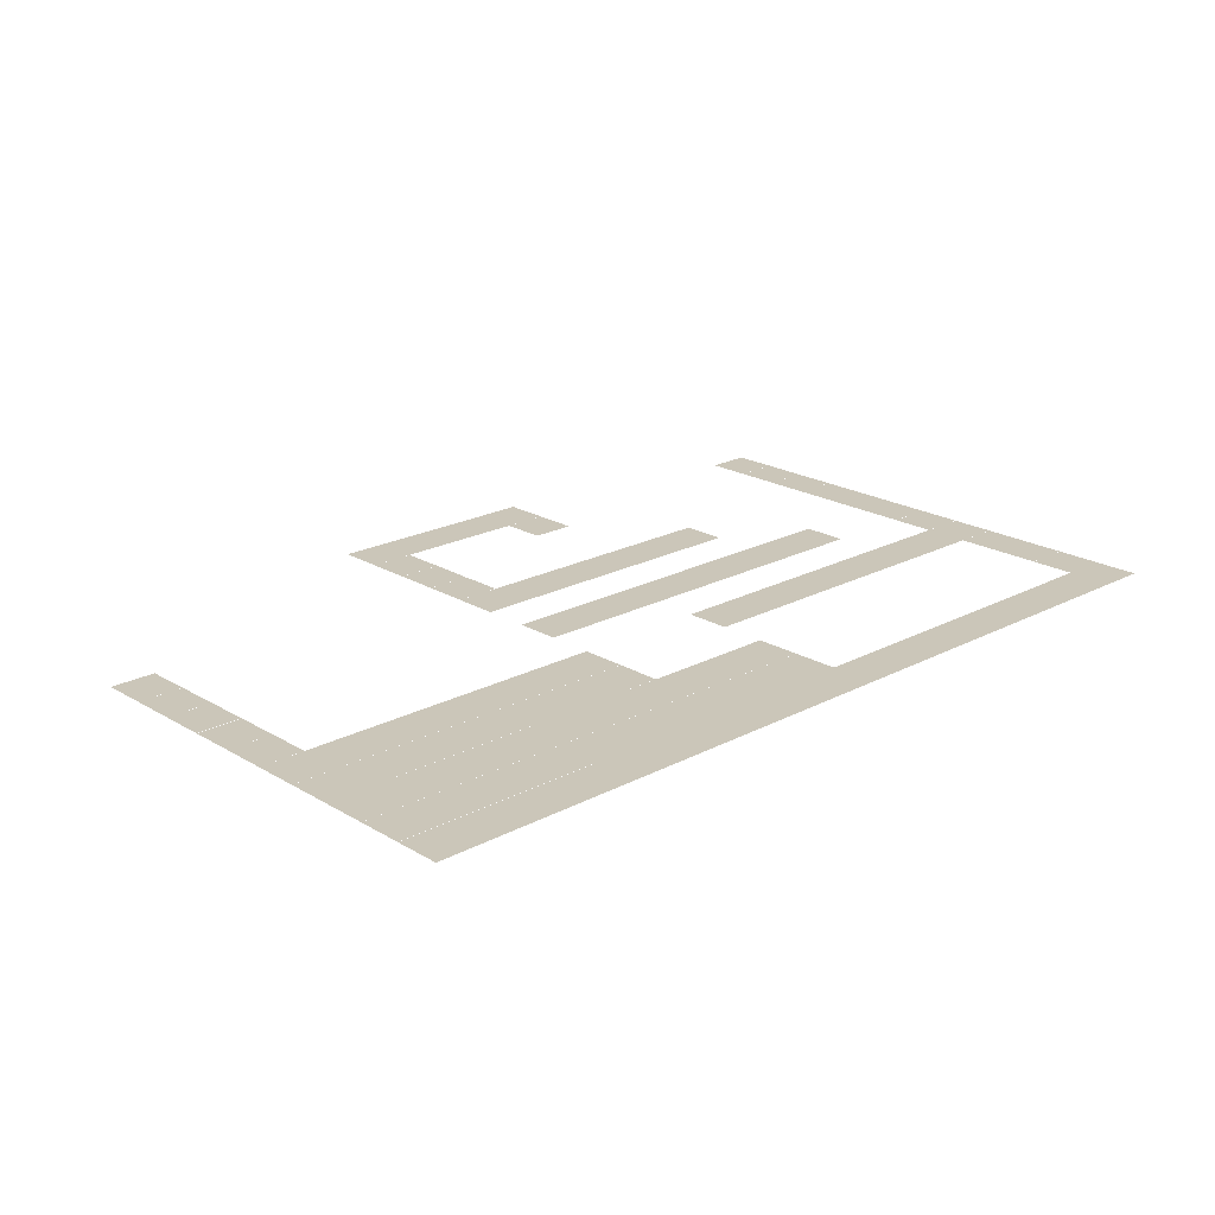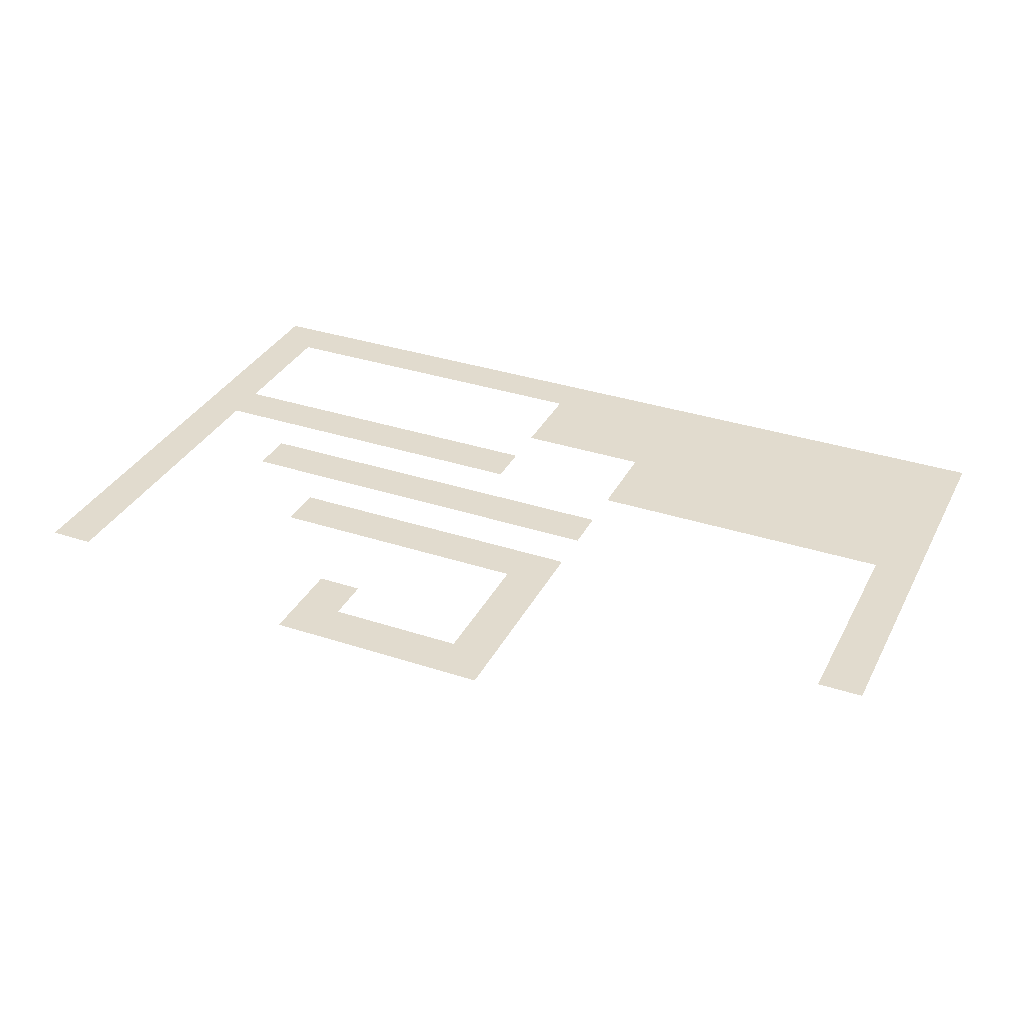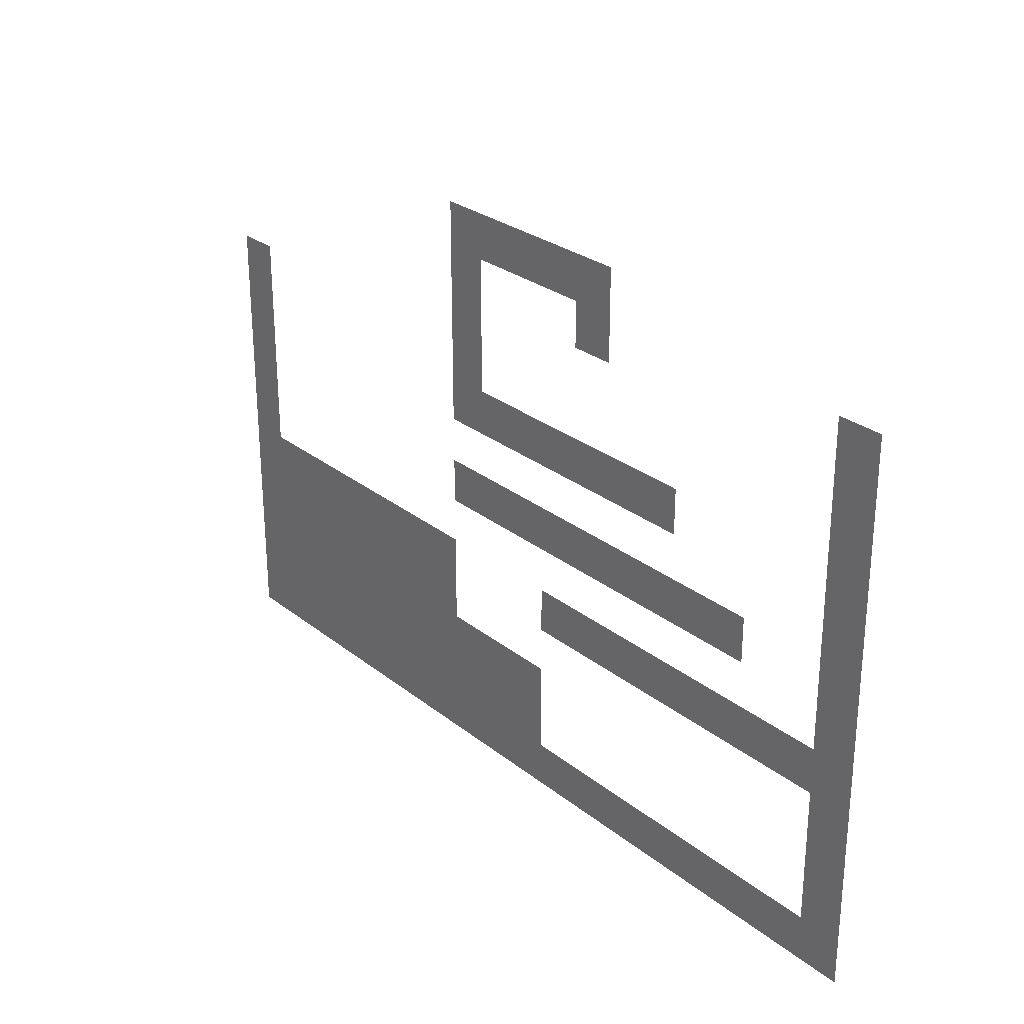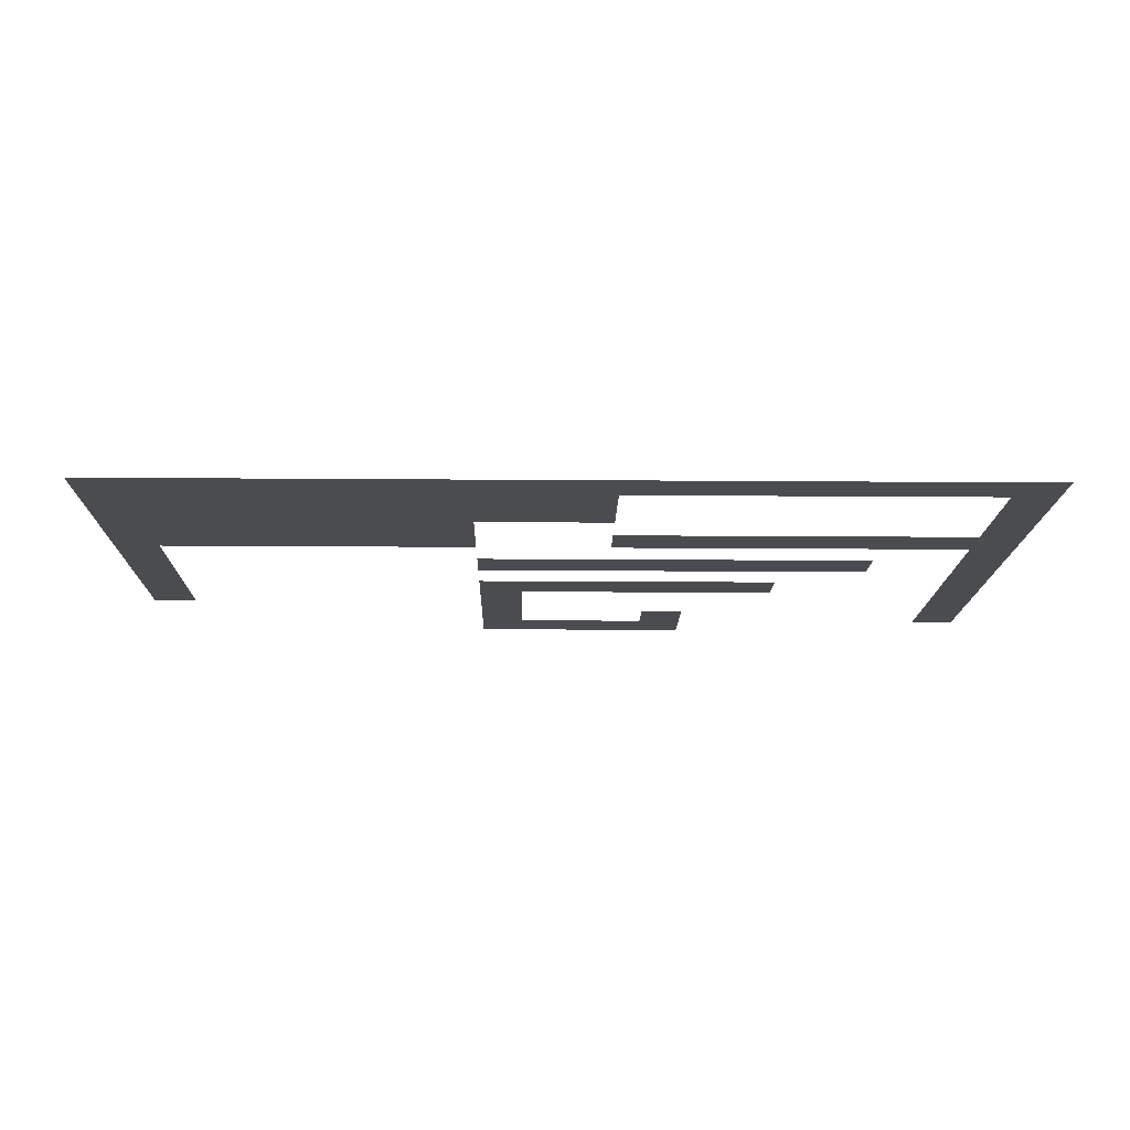
<metadata>
{"format":"obj","ext":"obj","renderer":"f3d","projection":"perspective","resolution":1024,"background":"white","views":[{"elev":21.0,"azim":-43.4,"up":"+Z"},{"elev":33.8,"azim":-155.9,"up":"+Z"},{"elev":27.4,"azim":50.4,"up":"+Y"},{"elev":-15.1,"azim":-1.0,"up":"+Z"}]}
</metadata>
<code>
v -112 -320 -0.5938
v -128 -320 -0.5938
v -128 -304 -0.5938
v -112 -304 -0.5938
v -144 -320 -0.5938
v -144 -304 -0.5938
v -160 -320 -0.5938
v -160 -304 -0.5938
v -176 -320 -0.5938
v -176 -304 -0.5938
v -192 -320 -0.5938
v -192 -304 -0.5938
v 0 -336 -0.625
v -16 -336 -0.625
v -16 -320 -0.625
v 0 -320 -0.625
v -112 -336 -0.625
v -128 -336 -0.625
v -128 -320 -0.625
v -112 -320 -0.625
v -176 -336 -0.625
v -192 -336 -0.625
v -192 -320 -0.625
v -176 -320 -0.625
v 0 -352 -0.6562
v -16 -352 -0.6562
v -16 -336 -0.6562
v 0 -336 -0.6562
v -176 -352 -0.6562
v -192 -352 -0.6562
v -192 -336 -0.6562
v -176 -336 -0.6562
v 0 -368 -0.6875
v -16 -368 -0.6875
v -16 -352 -0.6875
v 0 -352 -0.6875
v -176 -368 -0.6875
v -192 -368 -0.6875
v -192 -352 -0.6875
v -176 -352 -0.6875
v -304 -368 -0.6875
v -320 -368 -0.6875
v -320 -352 -0.6875
v -304 -352 -0.6875
v 0 -384 -0.7188
v -16 -384 -0.7188
v -16 -368 -0.7188
v 0 -368 -0.7188
v -80 -384 -0.7188
v -96 -384 -0.7188
v -96 -368 -0.7188
v -80 -368 -0.7188
v -112 -384 -0.7188
v -112 -368 -0.7188
v -128 -384 -0.7188
v -128 -368 -0.7188
v -144 -384 -0.7188
v -144 -368 -0.7188
v -160 -384 -0.7188
v -160 -368 -0.7188
v -176 -384 -0.7188
v -176 -368 -0.7188
v -192 -384 -0.7188
v -192 -368 -0.7188
v -304 -384 -0.7188
v -320 -384 -0.7188
v -320 -368 -0.7188
v -304 -368 -0.7188
v 0 -400 -0.75
v -16 -400 -0.75
v -16 -384 -0.75
v 0 -384 -0.75
v -304 -400 -0.75
v -320 -400 -0.75
v -320 -384 -0.75
v -304 -384 -0.75
v 0 -416 -0.7812
v -16 -416 -0.7812
v -16 -400 -0.7812
v 0 -400 -0.7812
v -48 -416 -0.7812
v -64 -416 -0.7812
v -64 -400 -0.7812
v -48 -400 -0.7812
v -80 -416 -0.7812
v -80 -400 -0.7812
v -96 -416 -0.7812
v -96 -400 -0.7812
v -112 -416 -0.7812
v -112 -400 -0.7812
v -128 -416 -0.7812
v -128 -400 -0.7812
v -144 -416 -0.7812
v -144 -400 -0.7812
v -160 -416 -0.7812
v -160 -400 -0.7812
v -176 -416 -0.7812
v -176 -400 -0.7812
v -192 -416 -0.7812
v -192 -400 -0.7812
v -304 -416 -0.7812
v -320 -416 -0.7812
v -320 -400 -0.7812
v -304 -400 -0.7812
v 0 -432 -0.8125
v -16 -432 -0.8125
v -16 -416 -0.8125
v 0 -416 -0.8125
v -304 -432 -0.8125
v -320 -432 -0.8125
v -320 -416 -0.8125
v -304 -416 -0.8125
v 0 -448 -0.8438
v -16 -448 -0.8438
v -16 -432 -0.8438
v 0 -432 -0.8438
v -32 -448 -0.8438
v -32 -432 -0.8438
v -48 -448 -0.8438
v -48 -432 -0.8438
v -64 -448 -0.8438
v -64 -432 -0.8438
v -80 -448 -0.8438
v -80 -432 -0.8438
v -96 -448 -0.8438
v -96 -432 -0.8438
v -112 -448 -0.8438
v -112 -432 -0.8438
v -128 -448 -0.8438
v -128 -432 -0.8438
v -144 -448 -0.8438
v -144 -432 -0.8438
v -192 -448 -0.8438
v -208 -448 -0.8438
v -208 -432 -0.8438
v -192 -432 -0.8438
v -224 -448 -0.8438
v -224 -432 -0.8438
v -240 -448 -0.8438
v -240 -432 -0.8438
v -256 -448 -0.8438
v -256 -432 -0.8438
v -272 -448 -0.8438
v -272 -432 -0.8438
v -288 -448 -0.8438
v -288 -432 -0.8438
v -304 -448 -0.8438
v -304 -432 -0.8438
v -320 -448 -0.8438
v -320 -432 -0.8438
v 0 -464 -0.875
v -16 -464 -0.875
v -16 -448 -0.875
v 0 -448 -0.875
v -192 -464 -0.875
v -208 -464 -0.875
v -208 -448 -0.875
v -192 -448 -0.875
v -224 -464 -0.875
v -224 -448 -0.875
v -240 -464 -0.875
v -240 -448 -0.875
v -256 -464 -0.875
v -256 -448 -0.875
v -272 -464 -0.875
v -272 -448 -0.875
v -288 -464 -0.875
v -288 -448 -0.875
v -304 -464 -0.875
v -304 -448 -0.875
v -320 -464 -0.875
v -320 -448 -0.875
v 0 -480 -0.9062
v -16 -480 -0.9062
v -16 -464 -0.9062
v 0 -464 -0.9062
v -144 -480 -0.9062
v -160 -480 -0.9062
v -160 -464 -0.9062
v -144 -464 -0.9062
v -176 -480 -0.9062
v -176 -464 -0.9062
v -192 -480 -0.9062
v -192 -464 -0.9062
v -208 -480 -0.9062
v -208 -464 -0.9062
v -224 -480 -0.9062
v -224 -464 -0.9062
v -240 -480 -0.9062
v -240 -464 -0.9062
v -256 -480 -0.9062
v -256 -464 -0.9062
v -272 -480 -0.9062
v -272 -464 -0.9062
v -288 -480 -0.9062
v -288 -464 -0.9062
v -304 -480 -0.9062
v -304 -464 -0.9062
v -320 -480 -0.9062
v -320 -464 -0.9062
v 0 -496 -0.9375
v -16 -496 -0.9375
v -16 -480 -0.9375
v 0 -480 -0.9375
v -144 -496 -0.9375
v -160 -496 -0.9375
v -160 -480 -0.9375
v -144 -480 -0.9375
v -176 -496 -0.9375
v -176 -480 -0.9375
v -192 -496 -0.9375
v -192 -480 -0.9375
v -208 -496 -0.9375
v -208 -480 -0.9375
v -224 -496 -0.9375
v -224 -480 -0.9375
v -240 -496 -0.9375
v -240 -480 -0.9375
v -256 -496 -0.9375
v -256 -480 -0.9375
v -272 -496 -0.9375
v -272 -480 -0.9375
v -288 -496 -0.9375
v -288 -480 -0.9375
v -304 -496 -0.9375
v -304 -480 -0.9375
v -320 -496 -0.9375
v -320 -480 -0.9375
v 0 -512 -0.9688
v -16 -512 -0.9688
v -16 -496 -0.9688
v 0 -496 -0.9688
v -32 -512 -0.9688
v -32 -496 -0.9688
v -48 -512 -0.9688
v -48 -496 -0.9688
v -64 -512 -0.9688
v -64 -496 -0.9688
v -80 -512 -0.9688
v -80 -496 -0.9688
v -96 -512 -0.9688
v -96 -496 -0.9688
v -112 -512 -0.9688
v -112 -496 -0.9688
v -128 -512 -0.9688
v -128 -496 -0.9688
v -144 -512 -0.9688
v -144 -496 -0.9688
v -160 -512 -0.9688
v -160 -496 -0.9688
v -176 -512 -0.9688
v -176 -496 -0.9688
v -192 -512 -0.9688
v -192 -496 -0.9688
v -208 -512 -0.9688
v -208 -496 -0.9688
v -224 -512 -0.9688
v -224 -496 -0.9688
v -240 -512 -0.9688
v -240 -496 -0.9688
v -256 -512 -0.9688
v -256 -496 -0.9688
v -272 -512 -0.9688
v -272 -496 -0.9688
v -288 -512 -0.9688
v -288 -496 -0.9688
v -304 -512 -0.9688
v -304 -496 -0.9688
v -320 -512 -0.9688
v -320 -496 -0.9688
g mesh_0001
f 1 2 3 4
f 2 5 6 3
f 5 7 8 6
f 7 9 10 8
f 9 11 12 10
f 13 14 15 16
f 17 18 19 20
f 21 22 23 24
f 25 26 27 28
f 29 30 31 32
f 33 34 35 36
f 37 38 39 40
f 41 42 43 44
f 45 46 47 48
f 49 50 51 52
f 50 53 54 51
f 53 55 56 54
f 55 57 58 56
f 57 59 60 58
f 59 61 62 60
f 61 63 64 62
f 65 66 67 68
f 69 70 71 72
f 73 74 75 76
f 77 78 79 80
f 81 82 83 84
f 82 85 86 83
f 85 87 88 86
f 87 89 90 88
f 89 91 92 90
f 91 93 94 92
f 93 95 96 94
f 95 97 98 96
f 97 99 100 98
f 101 102 103 104
f 105 106 107 108
f 109 110 111 112
f 113 114 115 116
f 114 117 118 115
f 117 119 120 118
f 119 121 122 120
f 121 123 124 122
f 123 125 126 124
f 125 127 128 126
f 127 129 130 128
f 129 131 132 130
f 133 134 135 136
f 134 137 138 135
f 137 139 140 138
f 139 141 142 140
f 141 143 144 142
f 143 145 146 144
f 145 147 148 146
f 147 149 150 148
f 151 152 153 154
f 155 156 157 158
f 156 159 160 157
f 159 161 162 160
f 161 163 164 162
f 163 165 166 164
f 165 167 168 166
f 167 169 170 168
f 169 171 172 170
f 173 174 175 176
f 177 178 179 180
f 178 181 182 179
f 181 183 184 182
f 183 185 186 184
f 185 187 188 186
f 187 189 190 188
f 189 191 192 190
f 191 193 194 192
f 193 195 196 194
f 195 197 198 196
f 197 199 200 198
f 201 202 203 204
f 205 206 207 208
f 206 209 210 207
f 209 211 212 210
f 211 213 214 212
f 213 215 216 214
f 215 217 218 216
f 217 219 220 218
f 219 221 222 220
f 221 223 224 222
f 223 225 226 224
f 225 227 228 226
f 229 230 231 232
f 230 233 234 231
f 233 235 236 234
f 235 237 238 236
f 237 239 240 238
f 239 241 242 240
f 241 243 244 242
f 243 245 246 244
f 245 247 248 246
f 247 249 250 248
f 249 251 252 250
f 251 253 254 252
f 253 255 256 254
f 255 257 258 256
f 257 259 260 258
f 259 261 262 260
f 261 263 264 262
f 263 265 266 264
f 265 267 268 266
f 267 269 270 268
g mesh_0002
f 1 2 3 4
f 2 5 6 3
f 5 7 8 6
f 7 9 10 8
f 9 11 12 10
f 13 14 15 16
f 17 18 19 20
f 21 22 23 24
f 25 26 27 28
f 29 30 31 32
f 33 34 35 36
f 37 38 39 40
f 41 42 43 44
f 45 46 47 48
f 49 50 51 52
f 50 53 54 51
f 53 55 56 54
f 55 57 58 56
f 57 59 60 58
f 59 61 62 60
f 61 63 64 62
f 65 66 67 68
f 69 70 71 72
f 73 74 75 76
f 77 78 79 80
f 81 82 83 84
f 82 85 86 83
f 85 87 88 86
f 87 89 90 88
f 89 91 92 90
f 91 93 94 92
f 93 95 96 94
f 95 97 98 96
f 97 99 100 98
f 101 102 103 104
f 105 106 107 108
f 109 110 111 112
f 113 114 115 116
f 114 117 118 115
f 117 119 120 118
f 119 121 122 120
f 121 123 124 122
f 123 125 126 124
f 125 127 128 126
f 127 129 130 128
f 129 131 132 130
f 133 134 135 136
f 134 137 138 135
f 137 139 140 138
f 139 141 142 140
f 141 143 144 142
f 143 145 146 144
f 145 147 148 146
f 147 149 150 148
f 151 152 153 154
f 155 156 157 158
f 156 159 160 157
f 159 161 162 160
f 161 163 164 162
f 163 165 166 164
f 165 167 168 166
f 167 169 170 168
f 169 171 172 170
f 173 174 175 176
f 177 178 179 180
f 178 181 182 179
f 181 183 184 182
f 183 185 186 184
f 185 187 188 186
f 187 189 190 188
f 189 191 192 190
f 191 193 194 192
f 193 195 196 194
f 195 197 198 196
f 197 199 200 198
f 201 202 203 204
f 205 206 207 208
f 206 209 210 207
f 209 211 212 210
f 211 213 214 212
f 213 215 216 214
f 215 217 218 216
f 217 219 220 218
f 219 221 222 220
f 221 223 224 222
f 223 225 226 224
f 225 227 228 226
f 229 230 231 232
f 230 233 234 231
f 233 235 236 234
f 235 237 238 236
f 237 239 240 238
f 239 241 242 240
f 241 243 244 242
f 243 245 246 244
f 245 247 248 246
f 247 249 250 248
f 249 251 252 250
f 251 253 254 252
f 253 255 256 254
f 255 257 258 256
f 257 259 260 258
f 259 261 262 260
f 261 263 264 262
f 263 265 266 264
f 265 267 268 266
f 267 269 270 268

</code>
